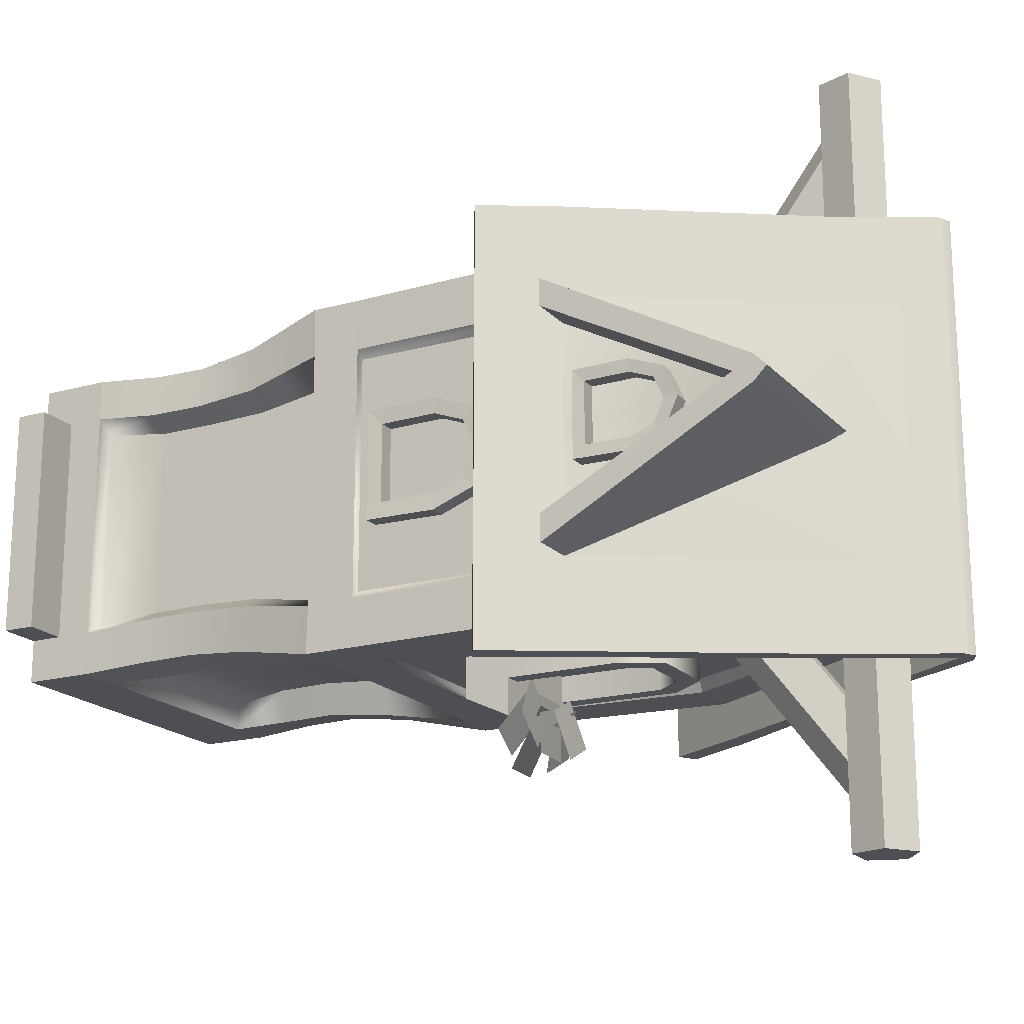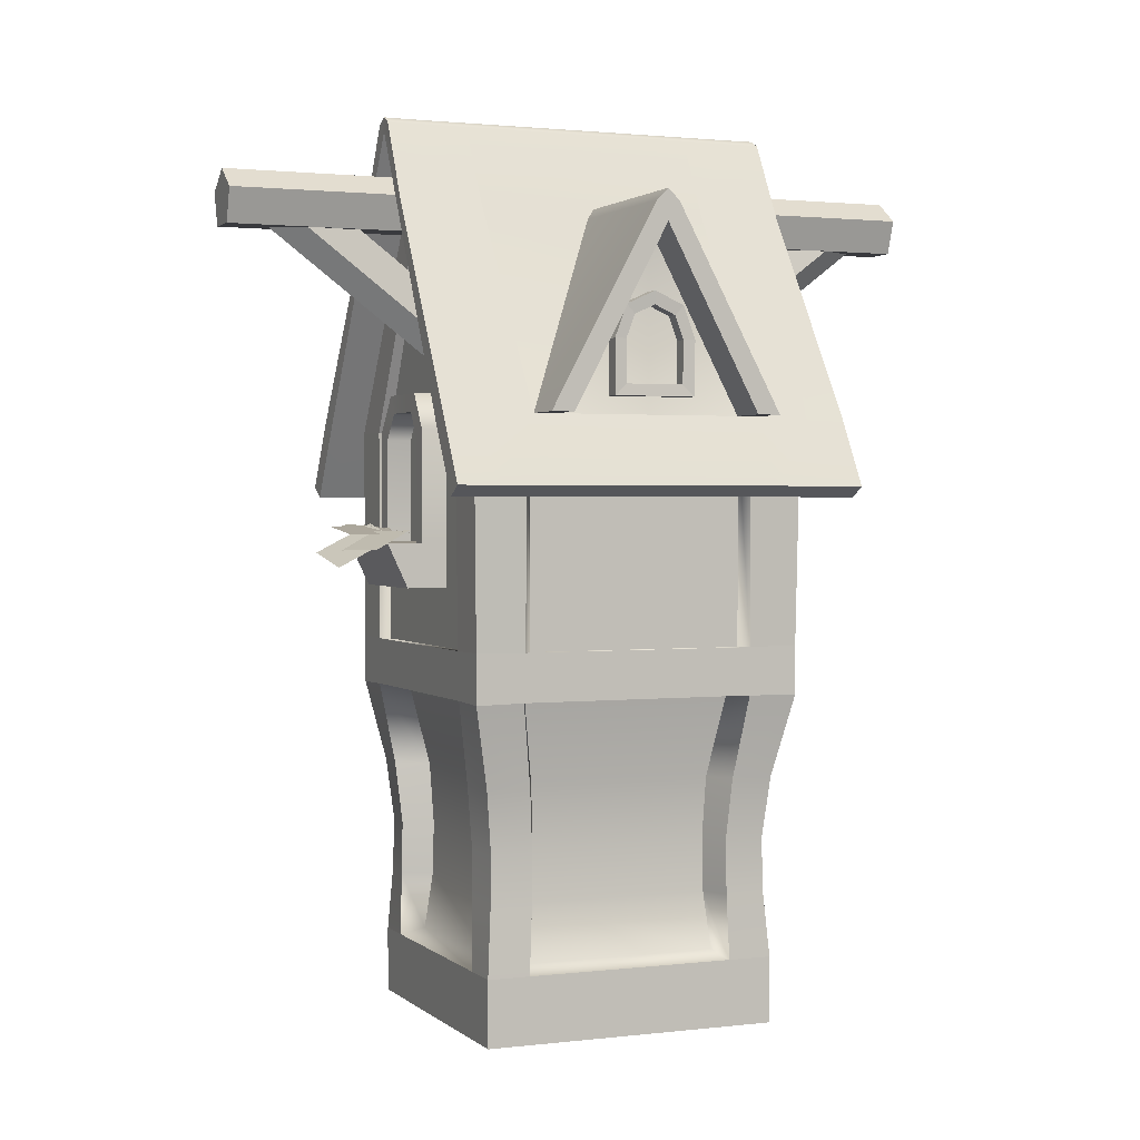
<metadata>
{"format":"obj","ext":"obj","renderer":"f3d","projection":"perspective","resolution":1024,"background":"white","views":[{"elev":-18.4,"azim":118.3,"up":"+Z"},{"elev":1.6,"azim":-112.8,"up":"+Y"}]}
</metadata>
<code>
g default
v 178.6 25.51 328
v 177.6 25.51 328
v 178.6 34.51 328
v 177.6 34.02 328
v 178.6 34.51 329.6
v 177.6 34.02 329.6
v 178.6 25.51 329.6
v 177.6 25.51 329.6
v 177.1 36.61 328
v 176.5 35.55 328
v 176.5 35.55 329.7
v 177.1 36.61 329.7
v 175 36.61 328
v 175 35.55 328
v 175 35.55 329.7
v 175 36.61 329.7
v 171.4 25.51 328
v 172.4 25.51 328
v 171.4 34.51 328
v 172.4 34.02 328
v 171.4 34.51 329.6
v 172.4 34.02 329.6
v 171.4 25.51 329.6
v 172.4 25.51 329.6
v 172.9 36.61 328
v 173.5 35.55 328
v 173.5 35.55 329.7
v 172.9 36.61 329.7
v 178.6 28.06 328
v 177.6 28.06 328
v 178.6 28.06 329.6
v 177.6 28.06 329.6
v 172.4 28.06 328
v 171.4 28.06 328
v 172.4 28.06 329.6
v 171.4 28.06 329.6
v 178.6 25.51 327.1
v 177.6 25.51 327.1
v 177.6 28.06 325.9
v 178.6 28.06 325.9
v 171.4 25.51 327.1
v 171.4 28.06 325.9
v 172.4 28.06 325.9
v 172.4 25.51 327.1
v 171.4 25.51 349.5
v 172.4 25.51 349.5
v 171.4 34.51 349.5
v 172.4 34.02 349.5
v 171.4 34.51 347.8
v 172.4 34.02 347.8
v 171.4 25.51 347.8
v 172.4 25.51 347.8
v 172.9 36.61 349.4
v 173.5 35.55 349.4
v 173.5 35.55 347.8
v 172.9 36.61 347.8
v 175 36.61 349.4
v 175 35.55 349.4
v 175 35.55 347.8
v 175 36.61 347.8
v 178.6 25.51 349.5
v 177.6 25.51 349.5
v 178.6 34.51 349.5
v 177.6 34.02 349.5
v 178.6 34.51 347.8
v 177.6 34.02 347.8
v 178.6 25.51 347.8
v 177.6 25.51 347.8
v 177.1 36.61 349.4
v 176.5 35.55 349.4
v 176.5 35.55 347.8
v 177.1 36.61 347.8
v 171.4 28.06 349.5
v 172.4 28.06 349.5
v 171.4 28.06 347.8
v 172.4 28.06 347.8
v 177.6 28.06 349.5
v 178.6 28.06 349.5
v 177.6 28.06 347.8
v 178.6 28.06 347.8
v 171.4 25.51 350.3
v 172.4 25.51 350.3
v 172.4 28.06 351.5
v 171.4 28.06 351.5
v 178.6 25.51 350.3
v 178.6 28.06 351.5
v 177.6 28.06 351.5
v 177.6 25.51 350.3
v 184.8 19.27 348.5
v 184.8 19.27 328.9
v 165.2 19.27 328.9
v 165.2 19.27 348.5
v 184.8 22.14 348.5
v 184.8 22.14 328.9
v 165.2 22.14 328.9
v 165.2 22.14 348.5
v 166.2 3.987 347.4
v 166.2 3.987 330
v 183.7 3.987 330
v 183.7 3.987 347.4
v 166.2 1.939 347.4
v 166.2 1.939 330
v 183.7 1.939 330
v 183.7 1.939 347.4
v 182.5 3.99 344.5
v 183.7 3.99 345.1
v 183.7 1.939 345.1
v 166.2 1.939 344.8
v 166.2 3.987 344.8
v 167.6 4.41 344.3
v 168 7.788 344
v 168.1 10.88 344
v 167.9 14.47 344.1
v 166.8 19.33 344.9
v 165.2 19.33 345.6
v 165.2 22.1 345.6
v 165.7 22.1 345.1
v 165.7 34.61 345.1
v 184.3 34.61 345.2
v 184.3 22.1 345.2
v 184.8 22.1 345.6
v 184.8 19.33 345.8
v 182.5 19.33 344.9
v 182.5 14.47 344.1
v 182.5 10.88 344
v 182.5 7.788 344
v 168.1 10.88 333.3
v 168 7.788 333.3
v 167.6 4.41 333
v 166.2 3.987 332.5
v 166.2 1.939 332.5
v 183.7 1.939 332.4
v 183.7 3.99 332.4
v 182.5 3.99 333
v 182.5 7.788 333.3
v 182.5 10.88 333.3
v 182.5 14.47 333.2
v 182.5 19.33 332.4
v 184.8 19.33 331.5
v 184.8 22.1 331.6
v 184.3 22.1 332.1
v 184.3 34.61 332.1
v 165.7 34.61 332.2
v 165.7 22.1 332.2
v 165.2 22.1 331.8
v 165.2 19.33 331.7
v 166.8 19.33 332.4
v 167.9 14.47 333.2
v 181.3 19.33 346.8
v 182.2 19.33 348.5
v 182 22.1 348.5
v 181.6 22.1 348
v 181.6 34.58 348
v 181.5 34.61 329.4
v 181.5 22.1 329.4
v 182 22.1 328.9
v 182 19.33 328.9
v 181.3 19.33 330.5
v 180.5 14.47 331.6
v 180.3 10.88 331.8
v 180.4 7.788 331.7
v 180.7 4.41 331.3
v 181.2 3.987 330
v 181.2 1.939 330
v 181.4 1.939 347.4
v 181.4 3.987 347.4
v 180.7 4.41 346.1
v 180.4 7.788 345.7
v 180.3 10.88 345.6
v 180.5 14.47 345.8
v 169.2 4.41 346.1
v 168.5 3.987 347.4
v 168.5 1.939 347.4
v 168.7 1.939 330
v 168.7 3.987 330
v 169.2 4.41 331.3
v 169.6 7.788 331.7
v 169.6 10.88 331.8
v 169.4 14.47 331.6
v 168.6 19.33 330.5
v 167.9 19.33 328.9
v 168.1 22.1 328.9
v 168.5 22.1 329.4
v 168.4 34.59 329.4
v 168.4 34.61 348
v 168.4 22.1 348
v 167.9 22.1 348.5
v 167.8 19.33 348.5
v 168.6 19.33 346.8
v 169.4 14.47 345.8
v 169.6 10.88 345.6
v 169.6 7.788 345.7
v 168.2 0.135 347.4
v 181.8 0.135 347.4
v 181.8 0.135 330
v 168.2 0.135 330
v 183.7 0.135 332.4
v 183.7 0.135 330
v 183.7 0.135 345.1
v 183.7 0.135 347.4
v 166.2 0.135 347.4
v 166.2 0.135 345.4
v 166.2 0.135 331.9
v 166.2 0.135 330
v 166.3 7.788 344.7
v 166.5 7.788 347.1
v 166.3 10.88 344.6
v 166.6 10.88 347.1
v 166.2 14.47 347.5
v 165.9 14.52 344.9
v 168.6 14.52 347.7
v 168.9 10.88 347.3
v 168.8 7.788 347.4
v 165 34.61 345.5
v 165 34.59 348.7
v 167.9 34.61 348.7
v 185 34.61 345.6
v 185 34.61 348.5
v 182 34.61 348.5
v 183.8 14.54 345
v 183.8 14.47 347.5
v 183.4 10.88 347.1
v 183.6 10.88 344.7
v 183.4 7.788 347.1
v 183.7 7.788 344.7
v 181.1 7.788 347.4
v 181 10.88 347.3
v 181.3 14.52 347.7
v 166.3 10.88 332.6
v 166.3 7.788 332.6
v 166.6 10.88 330.3
v 166.5 7.788 330.2
v 165.9 14.52 332.4
v 166.2 14.48 329.9
v 168.8 7.788 330
v 168.9 10.88 330
v 168.6 14.52 329.6
v 183.7 7.788 332.6
v 183.4 7.788 330.2
v 183.6 10.88 332.6
v 183.4 10.88 330.3
v 184 14.52 332.4
v 183.8 14.48 329.9
v 181.3 14.52 329.6
v 181 10.88 330
v 181.1 7.788 330
v 184.9 34.61 331.6
v 184.9 34.61 328.9
v 182 34.61 328.9
v 165 34.61 331.8
v 165 34.61 328.7
v 168.1 34.61 328.7
v 186.2 1.939 345.1
v 186.2 1.939 332.4
v 186.2 0.135 345.1
v 186.2 0.135 332.4
v 176 46.95 320.7
v 175.6 48.52 321.9
v 174.3 48.52 321.9
v 174 46.95 320.7
v 175 45.98 320
v 176 38.65 331.7
v 175.6 40.22 332.8
v 174.3 40.22 332.8
v 174 38.65 331.7
v 175 37.68 330.9
v 175 47.38 321
v 175 39.09 332
v 186.9 40.7 337.4
v 186.9 41.26 338.6
v 186.9 40.7 339.9
v 186.9 39.36 340.4
v 186.9 36.88 340.3
v 186.9 36.88 338.6
v 186.9 36.88 336.9
v 186.9 39.36 336.9
v 187 41.25 336.9
v 187 42.03 338.6
v 187 41.25 340.4
v 187 39.36 341.1
v 187 36.22 341
v 187 36.22 338.6
v 187 36.22 336.3
v 187 39.36 336.2
v 186 41.25 336.9
v 186 42.03 338.6
v 186 41.25 340.4
v 186 39.36 341.1
v 186 36.22 341
v 186 36.22 338.6
v 186 36.22 336.3
v 186 39.36 336.2
v 186 40.7 337.4
v 186 41.26 338.6
v 186 40.7 339.9
v 186 39.36 340.4
v 186 36.88 340.3
v 186 36.88 338.6
v 186 36.88 336.9
v 186 39.36 336.9
v 173.3 47.9 317.4
v 173.9 45.94 317.4
v 176 45.94 317.4
v 176.6 47.9 317.4
v 175 49.12 317.4
v 173.3 47.9 359.7
v 173.9 45.94 359.7
v 176 45.94 359.7
v 176.6 47.9 359.7
v 175 49.12 359.7
v 175 47.36 317.4
v 175 47.36 359.7
v 185.1 28.9 337.1
v 185.1 29.61 338.7
v 185.1 28.9 340.3
v 185.1 27.17 340.9
v 185.1 23.97 340.9
v 185.1 23.97 338.7
v 185.1 23.97 336.5
v 185.1 27.17 336.5
v 185.2 29.6 336.5
v 185.2 30.61 338.7
v 185.2 29.6 340.9
v 185.2 27.17 341.8
v 185.2 23.12 341.8
v 185.2 23.12 338.7
v 185.2 23.12 335.6
v 185.2 27.17 335.6
v 184.2 29.6 336.5
v 184.2 30.61 338.7
v 184.2 29.6 340.9
v 184.2 27.17 341.8
v 184.2 23.12 341.8
v 184.2 23.12 338.7
v 184.2 23.12 335.6
v 184.2 27.17 335.6
v 184.3 28.9 337.1
v 184.3 29.61 338.7
v 184.3 28.9 340.3
v 184.3 27.17 340.9
v 184.3 23.97 340.9
v 184.3 23.97 338.7
v 184.3 23.97 336.5
v 184.3 27.17 336.5
v 163.1 40.7 339.9
v 163.1 41.26 338.6
v 163.1 40.7 337.4
v 163.1 39.36 336.9
v 163.1 36.88 337
v 163.1 36.88 338.6
v 163.1 36.88 340.3
v 163.1 39.36 340.4
v 163.1 41.25 340.4
v 163.1 42.03 338.6
v 163.1 41.25 336.9
v 163.1 39.36 336.2
v 163.1 36.22 336.3
v 163.1 36.22 338.6
v 163.1 36.22 341
v 163.1 39.36 341.1
v 164.1 41.25 340.4
v 164.1 42.03 338.6
v 164.1 41.25 336.9
v 164.1 39.36 336.2
v 164.1 36.22 336.3
v 164.1 36.22 338.6
v 164.1 36.22 341
v 164.1 39.36 341.1
v 164 40.7 339.9
v 164 41.26 338.6
v 164 40.7 337.4
v 164 39.36 336.9
v 164 36.88 337
v 164 36.88 338.6
v 164 36.88 340.3
v 164 39.36 340.4
v 174.9 46.98 348.4
v 174.9 46.98 329.3
v 174.9 51.67 348.4
v 174.9 47.7 348.6
v 174.9 51.68 329.1
v 174.9 47.7 329
v 186 35.23 345.6
v 186 35.23 331.6
v 174.9 52.51 331.6
v 174.9 52.51 345.7
v 163.9 35.22 345.5
v 164 35.22 331.8
v 163.9 35.2 348.7
v 174.9 52.51 348.4
v 186 35.23 348.5
v 186 35.23 328.9
v 174.9 52.51 329.1
v 164 35.22 328.7
v 187.3 30.69 345.6
v 187.3 30.69 331.6
v 188.3 31.31 331.6
v 188.3 31.31 345.6
v 187.3 30.69 348.5
v 188.3 31.31 348.5
v 187.3 30.69 328.9
v 188.3 31.31 328.9
v 162.7 30.68 345.5
v 162.7 30.68 331.8
v 161.7 31.29 345.5
v 161.7 31.28 331.8
v 162.7 30.66 348.7
v 161.7 31.27 348.7
v 162.7 30.68 328.7
v 161.7 31.28 328.7
v 165 34.6 350.9
v 174.9 51.68 350.6
v 174.9 52.52 350.6
v 164 35.2 350.9
v 184.9 34.62 350.7
v 186 35.23 350.7
v 187.3 30.69 350.7
v 188.3 31.31 350.7
v 161.7 31.26 350.9
v 162.7 30.65 350.9
v 184.9 34.62 326.7
v 174.9 51.69 326.9
v 174.9 52.53 326.9
v 186 35.23 326.7
v 165 34.62 326.6
v 164 35.23 326.6
v 188.3 31.31 326.7
v 187.3 30.69 326.7
v 162.7 30.68 326.6
v 161.7 31.28 326.6
v 172.8 48.07 348.5
v 177 48.07 348.4
v 177 48.07 329
v 172.8 48.07 329
v 178.1 47.47 331.6
v 178.1 47.47 345.6
v 171.7 47.47 345.6
v 171.7 47.47 331.7
v 171.7 47.47 348.5
v 178.1 47.47 348.5
v 178.1 47.47 329
v 171.7 47.47 329
v 172.8 48.07 350.6
v 171.7 47.47 350.7
v 177 48.07 350.6
v 178.1 47.47 350.6
v 177 48.07 326.9
v 178.1 47.47 326.8
v 172.8 48.07 326.8
v 171.7 47.47 326.8
v 171.7 47.43 338.6
v 178.1 47.43 338.6
v 186 35.23 338.6
v 164 35.22 338.6
v 164 45.65 338.6
v 186 45.65 338.6
v 186 35.23 344.1
v 186 35.22 333.1
v 164 35.22 333.1
v 163.9 35.23 344.1
v 164 47.43 338.6
v 186 47.43 338.6
v 161.4 47.43 338.6
v 161.4 45.65 338.6
v 161.4 35.23 344.1
v 161.4 35.22 345.5
v 161.4 35.22 333.1
v 161.4 35.22 331.8
v 188.6 47.43 338.6
v 188.6 45.65 338.6
v 188.6 35.22 333.1
v 188.6 35.23 331.6
v 188.6 35.23 345.6
v 188.6 35.23 344.1
v 175.6 52.15 331.6
v 175.6 52.15 345.7
v 174.2 52.15 345.6
v 174.2 52.15 331.7
v 174.2 52.15 348.4
v 175.6 52.15 348.4
v 175.6 52.15 329.1
v 174.2 52.15 329
v 174.2 52.15 350.6
v 175.7 52.15 350.6
v 175.7 52.15 326.9
v 174.2 52.15 326.9
v 178.9 46.75 339.3
v 186 46.75 339.3
v 188.6 46.75 339.3
v 188.6 46.84 338.6
v 188.6 46.75 337.9
v 186 46.75 337.9
v 178.9 46.75 337.9
v 161.4 46.75 339.3
v 164 46.75 339.3
v 170.9 46.75 339.3
v 161.4 46.84 338.6
v 161.4 46.75 338
v 164 46.75 338
v 170.9 46.75 338
v 168.4 34.61 348
v 181.6 34.58 348
v 181.5 34.61 329.4
v 168.4 34.59 329.4
v 165 34.59 348.7
v 167.9 34.61 348.7
v 182 34.61 348.5
v 185 34.61 348.5
v 184.9 34.61 328.9
v 182 34.61 328.9
v 168.1 34.61 328.7
v 165 34.61 328.7
v 185 34.61 345.6
v 184.9 34.61 331.6
v 165 34.61 331.8
v 165 34.61 345.5
v 174 46.95 356.6
v 174.3 48.52 355.4
v 175.6 48.52 355.4
v 176 46.95 356.6
v 175 45.98 357.4
v 174 38.65 345.7
v 174.3 40.22 344.5
v 175.6 40.22 344.5
v 176 38.65 345.7
v 175 37.68 346.4
v 175 47.38 356.3
v 175 39.09 345.3
v 173.6 28.52 327.5
v 176.7 28.92 327.4
v 173.4 28.56 324.3
v 176.6 28.96 324.2
v 175.2 28.61 326.7
v 177.5 28.83 328.2
v 176.8 28.86 324.4
v 179 29.09 326
v 172.4 28.56 328
v 174.9 28.88 326.9
v 171.2 28.93 325.5
v 173.7 29.25 324.3
v 172.1 28.78 327.5
v 174.7 28.7 326.2
v 170.9 27.72 325.1
v 173.4 27.63 323.8
v 175.6 28.4 326.4
v 178 28.91 327.3
v 176.6 27.21 324.2
v 179.1 27.72 325.1
v 173.4 28.35 326.9
v 176.9 29.13 326.7
v 173.5 26.66 323.7
v 177.1 27.45 323.4
g HouseMesh5
f 37 38 39 40
f 7 8 2 1
f 7 1 29 31
f 3 4 10 9
f 4 6 11 10
f 5 3 9 12
f 9 10 14 13
f 10 11 15 14
f 12 9 13 16
f 41 42 43 44
f 23 17 18 24
f 23 36 34 17
f 19 25 26 20
f 20 26 27 22
f 21 28 25 19
f 25 13 14 26
f 26 14 15 27
f 28 16 13 25
f 29 30 4 3
f 30 32 6 4
f 31 29 3 5
f 33 34 19 20
f 35 33 20 22
f 34 36 21 19
f 2 8 24 18
f 32 30 33 35
f 39 38 44 43
f 1 2 38 37
f 30 29 40 39
f 29 1 37 40
f 17 34 42 41
f 34 33 43 42
f 18 17 41 44
f 2 18 44 38
f 33 30 39 43
f 81 82 83 84
f 51 52 46 45
f 51 45 73 75
f 47 48 54 53
f 48 50 55 54
f 49 47 53 56
f 53 54 58 57
f 54 55 59 58
f 56 53 57 60
f 85 86 87 88
f 67 61 62 68
f 67 80 78 61
f 63 69 70 64
f 64 70 71 66
f 65 72 69 63
f 69 57 58 70
f 70 58 59 71
f 72 60 57 69
f 73 74 48 47
f 74 76 50 48
f 75 73 47 49
f 77 78 63 64
f 79 77 64 66
f 78 80 65 63
f 46 52 68 62
f 76 74 77 79
f 83 82 88 87
f 45 46 82 81
f 74 73 84 83
f 73 45 81 84
f 61 78 86 85
f 78 77 87 86
f 62 61 85 88
f 46 62 88 82
f 77 74 83 87
f 124 125 136 137
f 112 113 148 127
f 159 160 178 179
f 190 191 169 170
f 125 126 135 136
f 160 161 177 178
f 111 112 127 128
f 191 192 168 169
f 113 114 147 148
f 158 159 179 180
f 123 124 137 138
f 189 190 170 149
f 126 105 134 135
f 161 162 176 177
f 110 111 128 129
f 192 171 167 168
f 122 123 138 139
f 157 158 180 181
f 146 147 114 115
f 188 189 149 150
f 121 122 139 140
f 156 157 181 182
f 145 146 115 116
f 187 188 150 151
f 109 110 129 130
f 175 176 162 163
f 133 134 105 106
f 166 167 171 172
f 108 109 130 131
f 174 175 163 164
f 132 133 106 107
f 165 166 172 173
f 120 121 140 141
f 155 156 182 183
f 144 145 116 117
f 186 187 151 152
f 119 120 141 142
f 154 155 183 184
f 143 144 117 118
f 185 186 152 153
f 107 106 100 104
f 97 109 108 101
f 206 205 109 97
f 208 207 205 206
f 209 210 207 208
f 92 115 210 209
f 116 115 92 96
f 214 116 96 215
f 93 121 217 218
f 89 122 121 93
f 221 220 122 89
f 222 223 220 221
f 224 225 223 222
f 100 106 225 224
f 230 229 231 232
f 130 230 232 98
f 131 130 98 102
f 99 133 132 103
f 238 133 99 239
f 240 238 239 241
f 242 240 241 243
f 139 242 243 90
f 140 139 90 94
f 247 140 94 248
f 95 145 250 251
f 91 146 145 95
f 233 146 91 234
f 229 233 234 231
f 151 150 89 93
f 219 151 93 218
f 94 156 249 248
f 90 157 156 94
f 243 244 157 90
f 241 245 244 243
f 239 246 245 241
f 99 163 246 239
f 164 163 99 103
f 100 166 165 104
f 226 166 100 224
f 227 226 224 222
f 228 227 222 221
f 150 228 221 89
f 173 172 97 101
f 98 175 174 102
f 235 175 98 232
f 236 235 232 231
f 237 236 231 234
f 181 237 234 91
f 182 181 91 95
f 252 182 95 251
f 96 187 216 215
f 92 188 187 96
f 209 211 188 92
f 208 212 211 209
f 206 213 212 208
f 97 172 213 206
f 165 173 193 194
f 174 164 195 196
f 164 103 198 195
f 103 132 197 198
f 254 253 255 256
f 107 104 200 199
f 104 165 194 200
f 101 108 202 201
f 173 101 201 193
f 108 131 203 202
f 131 102 204 203
f 102 174 196 204
f 111 110 109 205
f 112 111 205 207
f 113 112 207 210
f 114 113 210 115
f 190 189 188 211
f 191 190 211 212
f 192 191 212 213
f 171 192 213 172
f 118 117 116 214
f 186 185 216 187
f 120 119 217 121
f 153 152 151 219
f 124 123 122 220
f 125 124 220 223
f 126 125 223 225
f 105 126 225 106
f 168 167 166 226
f 169 168 226 227
f 170 169 227 228
f 149 170 228 150
f 128 127 229 230
f 129 128 230 130
f 148 147 146 233
f 127 148 233 229
f 177 176 175 235
f 178 177 235 236
f 179 178 236 237
f 180 179 237 181
f 135 134 133 238
f 136 135 238 240
f 137 136 240 242
f 138 137 242 139
f 159 158 157 244
f 160 159 244 245
f 161 160 245 246
f 162 161 246 163
f 142 141 140 247
f 155 154 249 156
f 144 143 250 145
f 184 183 182 252
f 119 142 247 217
f 143 118 214 250
f 132 107 253 254
f 107 199 255 253
f 197 132 254 256
f 257 258 263 262
f 258 259 264 263
f 259 260 265 264
f 260 261 266 265
f 261 257 262 266
f 258 257 267
f 259 258 267
f 260 259 267
f 261 260 267
f 257 261 267
f 262 263 268
f 263 264 268
f 264 265 268
f 265 266 268
f 266 262 268
f 270 269 277 278
f 271 270 278 279
f 272 271 279 280
f 273 272 280 281
f 274 273 281 282
f 275 274 282 283
f 276 275 283 284
f 269 276 284 277
f 278 277 285 286
f 279 278 286 287
f 280 279 287 288
f 281 280 288 289
f 282 281 289 290
f 283 282 290 291
f 284 283 291 292
f 277 284 292 285
f 270 294 293 269
f 271 295 294 270
f 272 296 295 271
f 273 297 296 272
f 274 298 297 273
f 275 299 298 274
f 276 300 299 275
f 269 293 300 276
f 301 302 307 306
f 302 303 308 307
f 303 304 309 308
f 304 305 310 309
f 305 301 306 310
f 302 301 311
f 303 302 311
f 304 303 311
f 305 304 311
f 301 305 311
f 306 307 312
f 307 308 312
f 308 309 312
f 309 310 312
f 310 306 312
f 314 313 321 322
f 315 314 322 323
f 316 315 323 324
f 317 316 324 325
f 318 317 325 326
f 319 318 326 327
f 320 319 327 328
f 313 320 328 321
f 322 321 329 330
f 323 322 330 331
f 324 323 331 332
f 325 324 332 333
f 326 325 333 334
f 327 326 334 335
f 328 327 335 336
f 321 328 336 329
f 314 338 337 313
f 315 339 338 314
f 316 340 339 315
f 317 341 340 316
f 318 342 341 317
f 319 343 342 318
f 320 344 343 319
f 313 337 344 320
f 346 345 353 354
f 347 346 354 355
f 348 347 355 356
f 349 348 356 357
f 350 349 357 358
f 351 350 358 359
f 352 351 359 360
f 345 352 360 353
f 354 353 361 362
f 355 354 362 363
f 356 355 363 364
f 357 356 364 365
f 358 357 365 366
f 359 358 366 367
f 360 359 367 368
f 353 360 368 361
f 346 370 369 345
f 347 371 370 346
f 348 372 371 347
f 349 373 372 348
f 350 374 373 349
f 351 375 374 350
f 352 376 375 351
f 345 369 376 352
f 501 502 377
f 503 504 378
f 452 493 384 435
f 451 496 387 437
f 387 389 439 437
f 505 506 380 431
f 506 501 377 380
f 391 383 436 440
f 502 507 380 377
f 507 508 432 380
f 384 392 441 435
f 509 510 382 433
f 510 503 378 382
f 394 388 438 442
f 504 511 382 378
f 511 512 434 382
f 395 396 397 398
f 404 403 405 406
f 403 407 408 405
f 411 443 444 414
f 399 395 398 400
f 412 445 446 484
f 396 401 402 397
f 421 447 448 424
f 409 404 406 410
f 422 449 450 486
f 513 514 396 395
f 384 458 453 457 383 398 397
f 508 513 395 399
f 383 391 400 398
f 416 415 417 418
f 514 509 401 396
f 421 424 427 428
f 392 384 397 402
f 515 516 403 404
f 387 460 454 459 388 406 405
f 516 505 407 403
f 411 414 419 420
f 389 387 405 408
f 512 515 404 409
f 388 394 410 406
f 426 425 429 430
f 505 431 443 411
f 390 479 483 413
f 379 432 445 412
f 391 440 446 416
f 508 399 417 415
f 399 400 418 417
f 400 391 416 418
f 389 408 419 414
f 408 407 420 419
f 407 505 411 420
f 509 433 447 421
f 393 481 485 423
f 381 434 449 422
f 394 442 450 426
f 392 402 427 424
f 402 401 428 427
f 401 509 421 428
f 512 409 429 425
f 409 410 430 429
f 410 394 426 430
f 436 452 435 475 476
f 438 451 437 477 478
f 437 439 479 477
f 431 380 379
f 440 436 476 480
f 380 432 379
f 435 441 481 475
f 433 382 381
f 442 438 478 482
f 382 434 381
f 444 443 412 483
f 446 445 415 416
f 448 447 422 485
f 450 449 425 426
f 443 431 379 412
f 444 439 389 414
f 445 432 508 415
f 446 440 480 484
f 447 433 381 422
f 448 441 392 424
f 449 434 512 425
f 450 442 482 486
f 388 500 451 438
f 494 497 464 465 466
f 383 487 452 436
f 469 490 491
f 456 457 453
f 455 459 454
f 489 490 469
f 458 456 453
f 468 467 464 497 498
f 460 455 454
f 495 496 451 461
f 499 500 388
f 492 493 452 462
f 452 487 488 462
f 455 460 465 464
f 460 387 466 465
f 494 495 461 463
f 388 459 467 468
f 459 455 464 467
f 498 499 388 468
f 456 458 471 470
f 458 384 472 471
f 491 492 462 469
f 383 457 474 473
f 457 456 470 474
f 462 488 489 469
f 412 484 413
f 422 486 423
f 483 479 439 444
f 485 481 441 448
f 476 475 385 386
f 478 477 386 385
f 477 479 390 386
f 480 476 386 390
f 475 481 393 385
f 482 478 385 393
f 483 412 413
f 485 422 423
f 484 480 390 413
f 486 482 393 423
f 488 487 383
f 489 488 383 473
f 473 474 470 490 489
f 491 490 470 471 472
f 384 492 491 472
f 384 493 492
f 387 495 494 466
f 387 496 495
f 463 497 494
f 498 497 463
f 461 499 498 463
f 451 500 499 461
f 517 518 523 522
f 518 519 524 523
f 519 520 525 524
f 520 521 526 525
f 521 517 522 526
f 518 517 527
f 519 518 527
f 520 519 527
f 521 520 527
f 517 521 527
f 522 523 528
f 523 524 528
f 524 525 528
f 525 526 528
f 526 522 528
f 529 530 532 531
f 533 534 536 535
f 537 538 540 539
f 541 542 544 543
f 545 546 548 547
f 549 550 552 551

</code>
